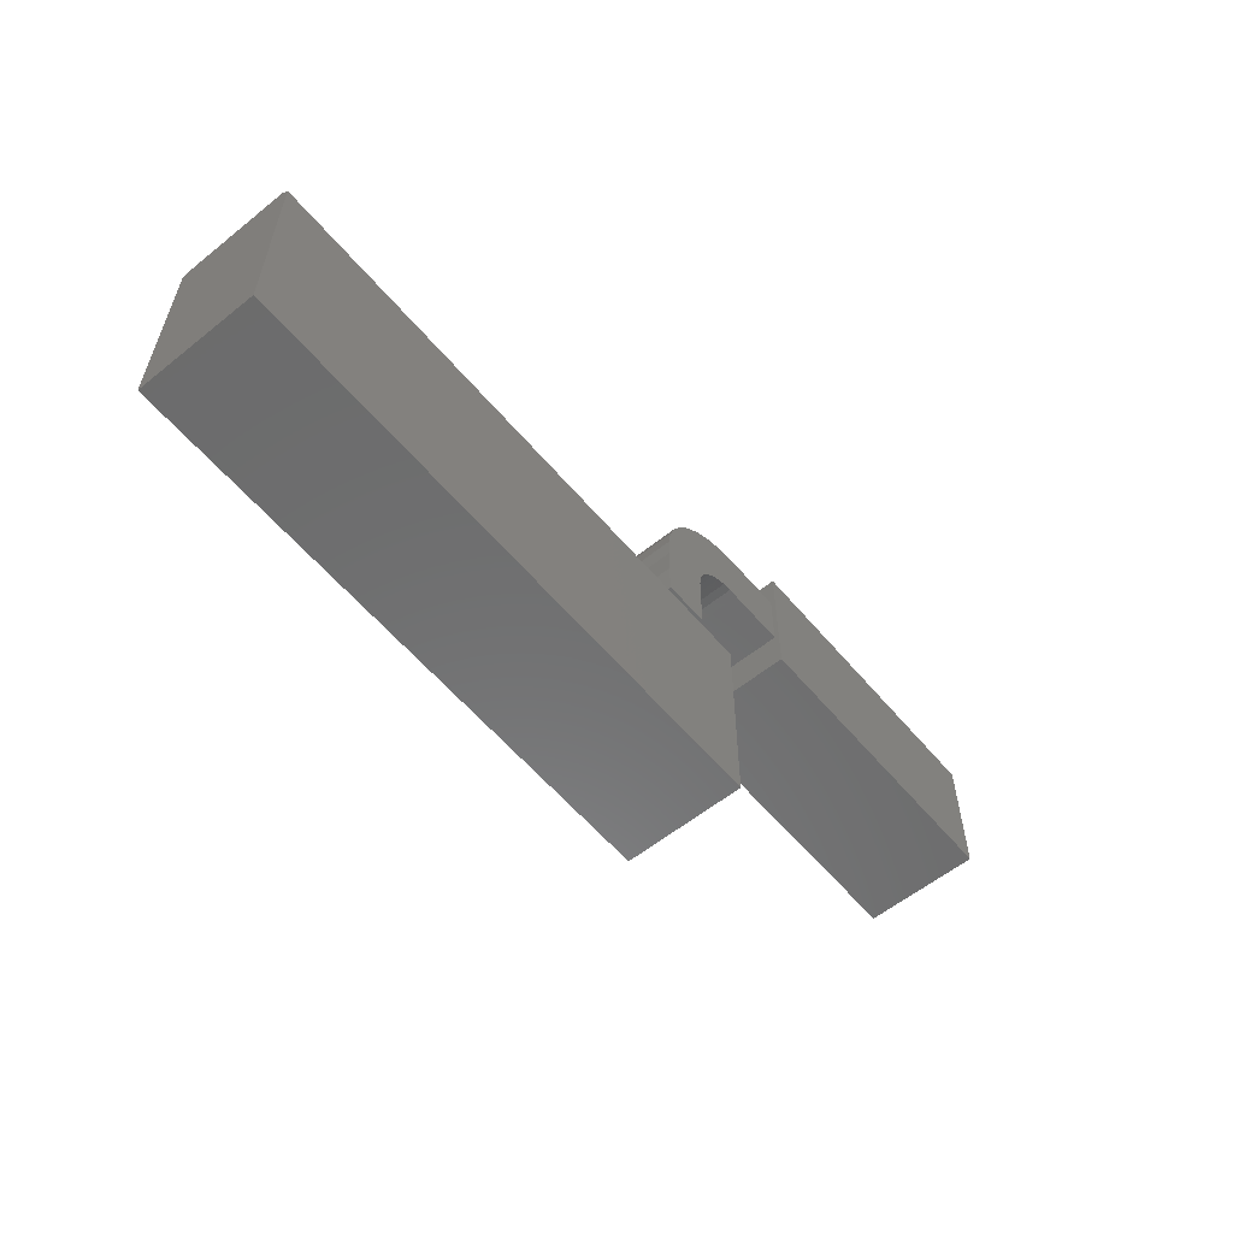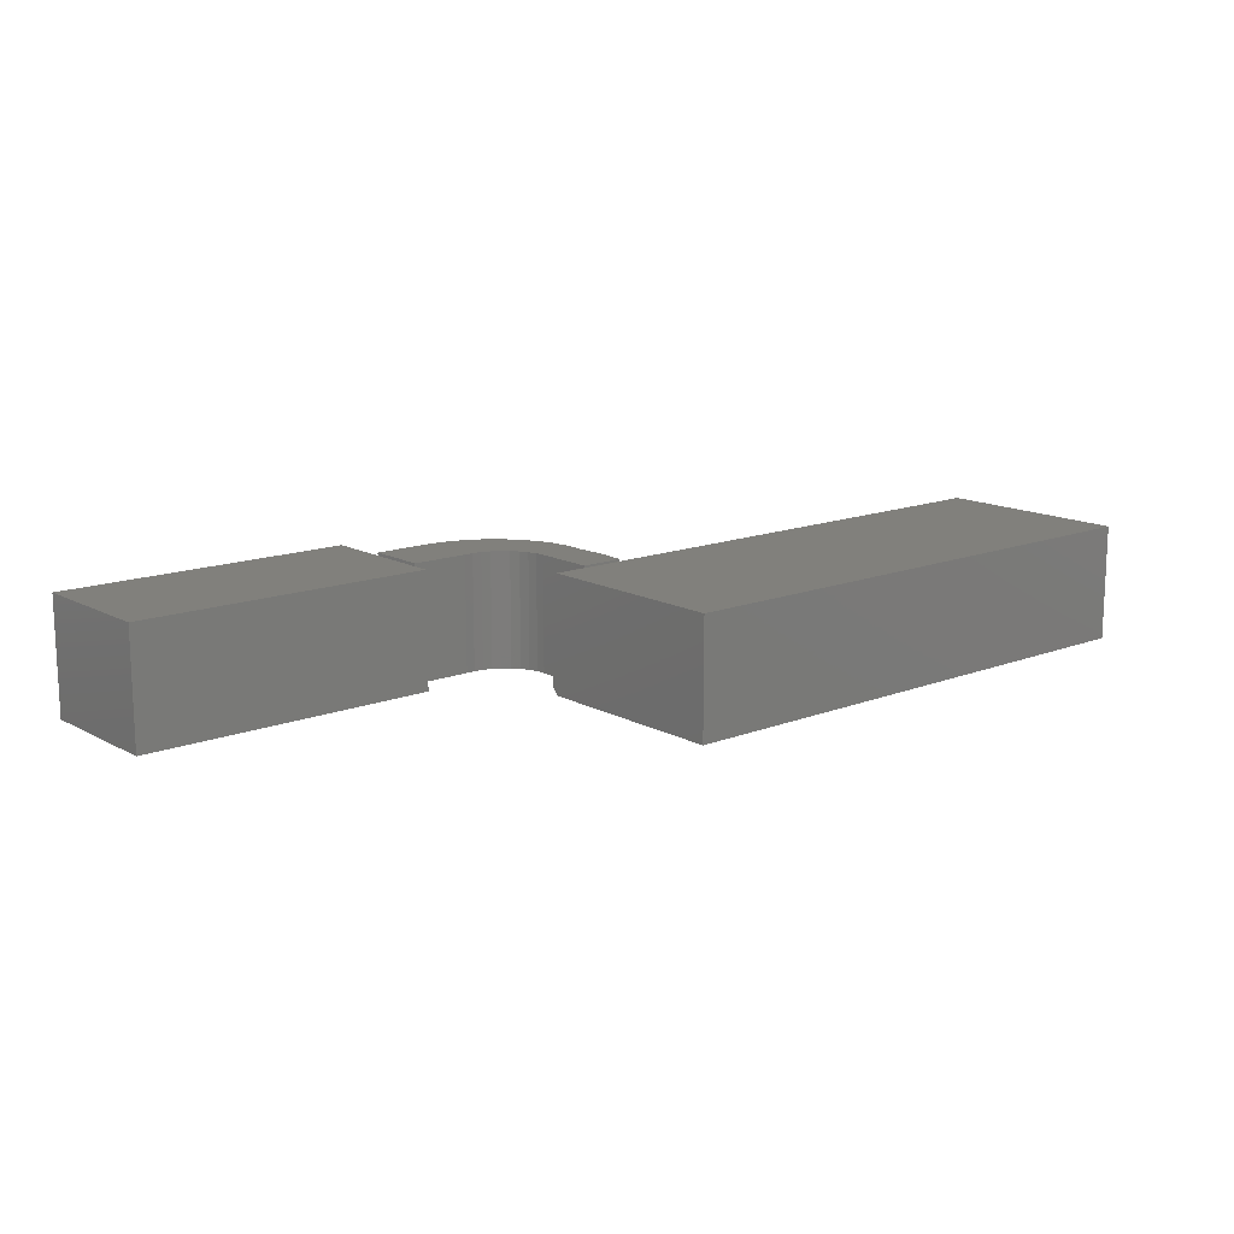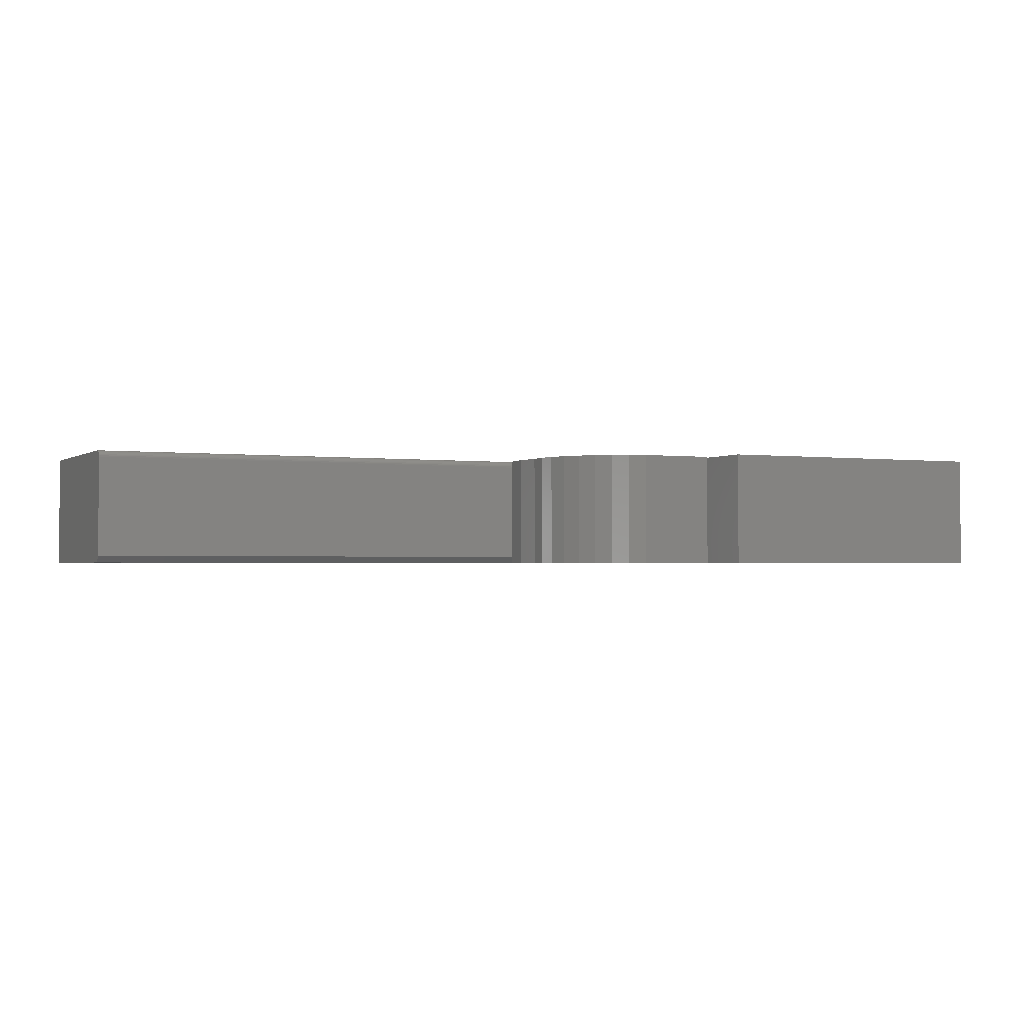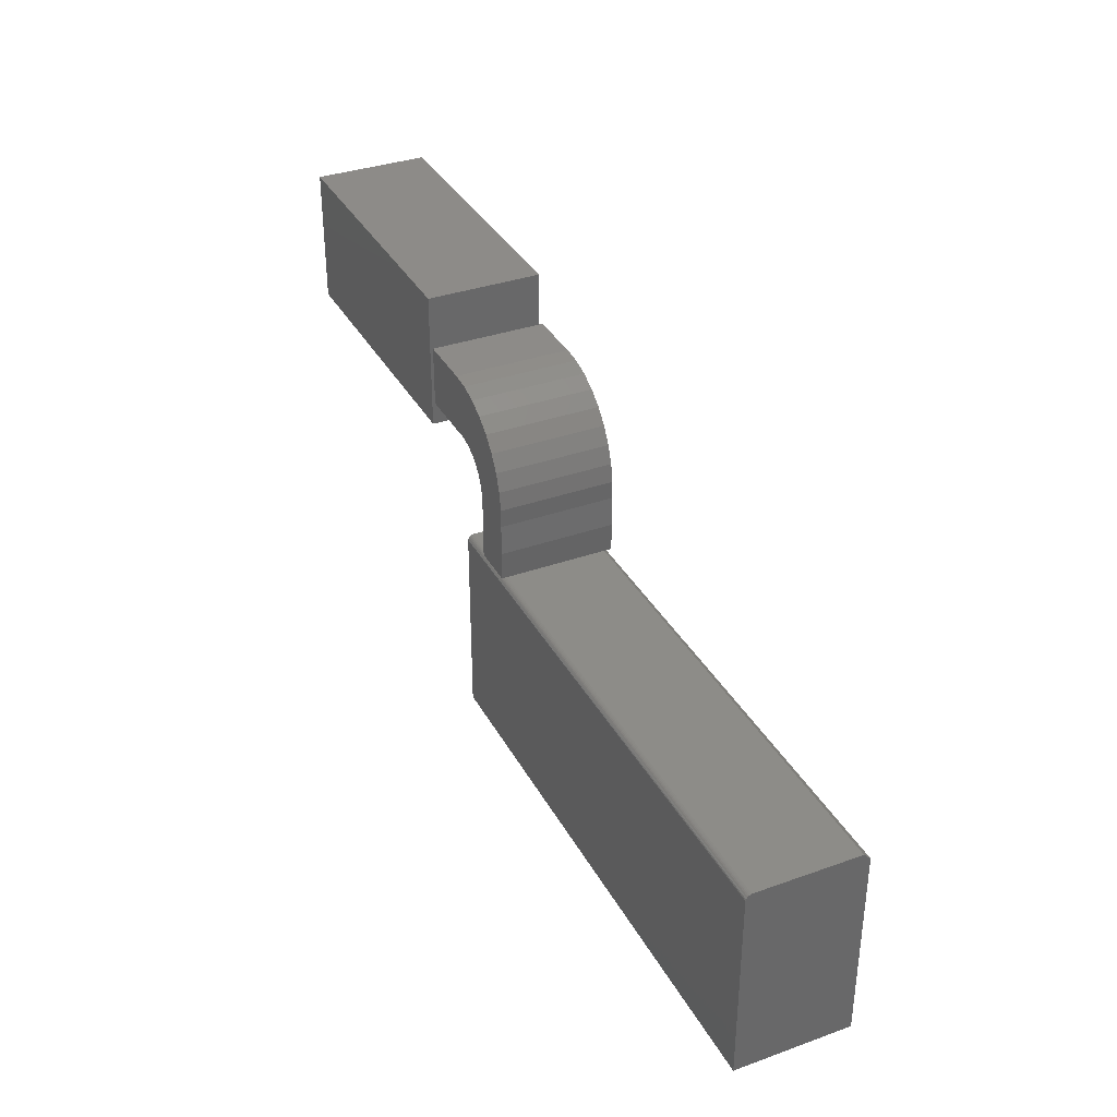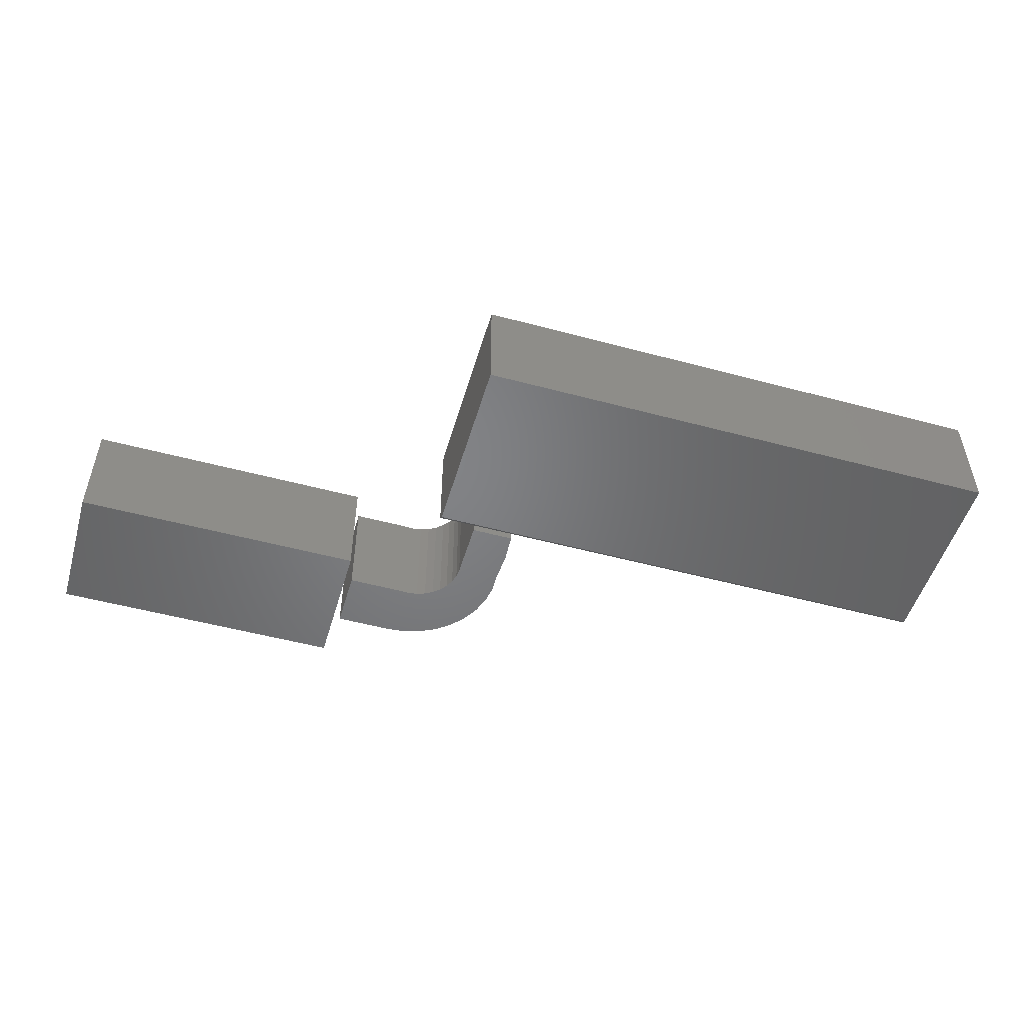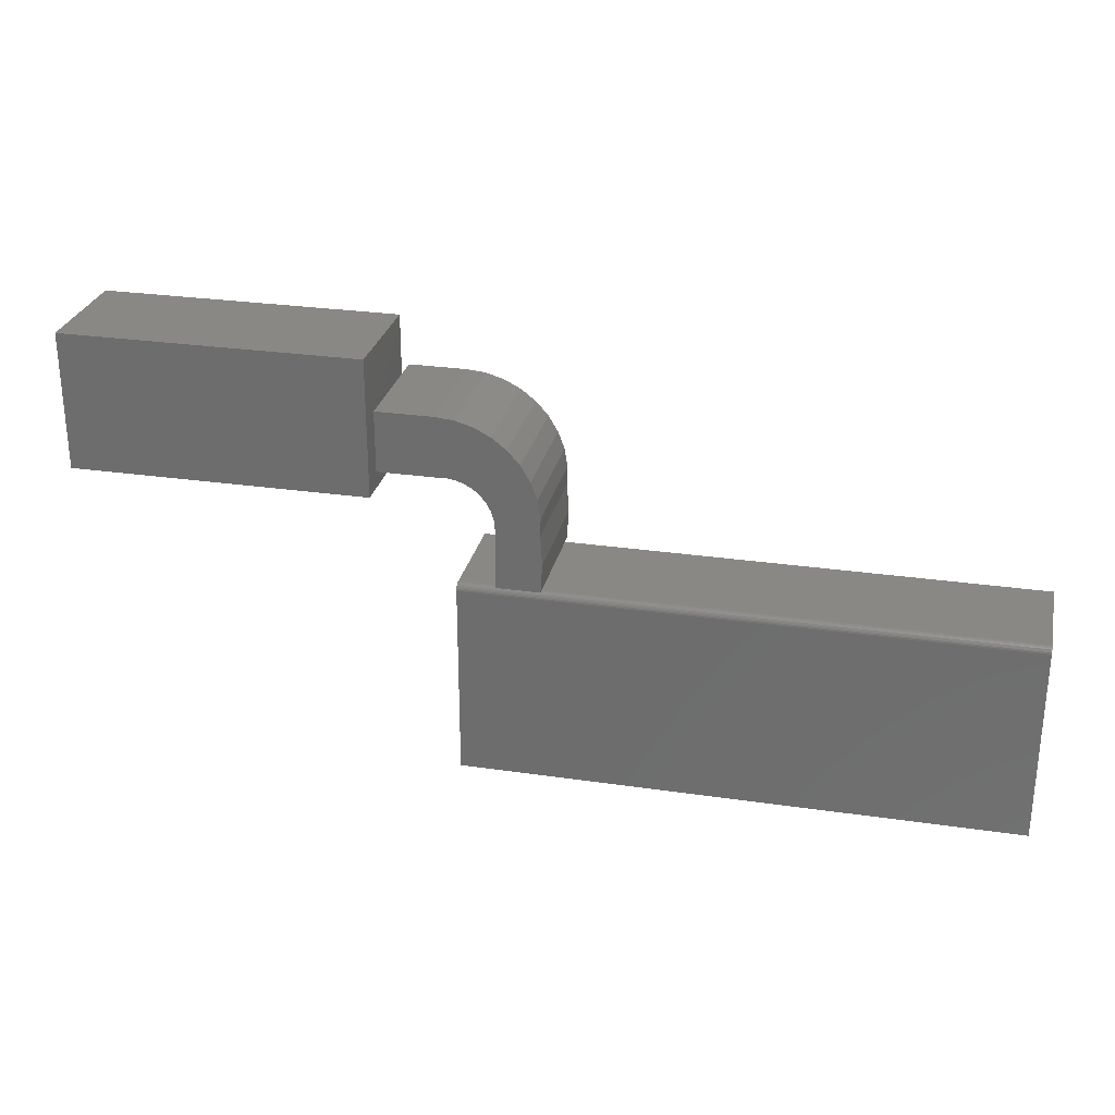
<metadata>
{"format":"stl","ext":"stl","renderer":"f3d","projection":"perspective","resolution":1024,"background":"white","views":[{"elev":-58.2,"azim":-50.3,"up":"+Z"},{"elev":14.2,"azim":139.5,"up":"+Y"},{"elev":-1.8,"azim":-25.5,"up":"+Y"},{"elev":35.2,"azim":-115.3,"up":"+Z"},{"elev":-51.3,"azim":163.7,"up":"+Y"},{"elev":27.7,"azim":-167.4,"up":"+Z"}]}
</metadata>
<code>
# stl→obj: 92 verts, 172 faces
v 0.272 -0.1328 0.2079
v 0.2182 -0.1328 0.2064
v 0.2691 -0.1328 0.1977
v 0.2289 -0.1328 0.2476
v 0.2216 -0.1328 0.2275
v 0.2914 -0.1328 0.2327
v 0.3006 -0.1328 0.2381
v 0.3107 -0.1328 0.2416
v 0.3212 -0.1328 0.2431
v 0.2769 -0.1328 0.2174
v 0.2834 -0.1328 0.2258
v 0.3105 -0.1328 0.3105
v 0.29 -0.1328 0.3046
v 0.271 -0.1328 0.295
v 0.254 -0.1328 0.2819
v 0.2399 -0.1328 0.2659
v 0.3976 -0.1328 0.3125
v 0.3318 -0.1328 0.3125
v 0.3318 -0.1328 0.2426
v 0.3976 -0.1328 0.2426
v 0.2681 -0.1328 0.1871
v 0.2188 -0.1328 0.185
v 0.2681 -0.1328 0.1172
v 0.2167 -0.1328 0.1511
v 0.2188 -0.1328 0.1172
v 0.2691 1.141e-17 0.1977
v 0.2182 8.002e-18 0.2064
v 0.272 1.214e-17 0.2079
v 0.2289 1.088e-17 0.2476
v 0.3212 1.682e-17 0.2431
v 0.3107 1.615e-17 0.2416
v 0.3006 1.54e-17 0.2381
v 0.2914 1.459e-17 0.2327
v 0.2216 9.363e-18 0.2275
v 0.2834 1.376e-17 0.2258
v 0.2769 1.293e-17 0.2174
v 0.2399 1.251e-17 0.2659
v 0.254 1.418e-17 0.2819
v 0.271 1.585e-17 0.295
v 0.29 1.744e-17 0.3046
v 0.3105 1.891e-17 0.3105
v 0.3976 2.077e-17 0.3125
v 0.3976 1.689e-17 0.2426
v 0.3318 1.738e-17 0.2426
v 0.3318 1.712e-17 0.3125
v 0.2188 0 0.1172
v 0.2167 -1.506e-18 0.1511
v 0.2681 2.739e-18 0.1172
v 0.2188 6.848e-18 0.185
v 0.2681 6.619e-18 0.1871
v 0.75 -0.1328 0.2109
v 0.75 -0.1328 0.3701
v 0.4062 -0.1328 0.3701
v 0.4062 -0.1328 0.3123
v 0.4062 -0.1328 0.2399
v 0.4062 -0.1328 0.2109
v 0.75 1.908e-17 0.2109
v 0.4062 0 0.2109
v 0.4062 1.607e-18 0.2399
v 0.4062 5.624e-18 0.3123
v 0.4062 8.838e-18 0.3701
v 0.75 2.792e-17 0.3701
v 0.2659 -0.125 0.116
v 0.3125 -0.1328 0.1081
v 0.3125 -0.125 0.116
v 0.2192 -0.125 0.116
v -0.3203 -0.125 0.116
v -0.3203 -0.1328 0.1081
v -0.3203 1.251e-17 0.1081
v -0.3203 -0.001317 0.1125
v -0.3203 -0.0001501 0.1097
v -0.3203 -0.0005947 0.1111
v -0.3203 -0.003472 0.1146
v -0.3203 -0.007812 0.116
v -0.3203 -0.006288 0.1158
v -0.3203 -0.004823 0.1154
v -0.3203 -0.002288 0.1137
v -0.3203 0 -0.1172
v -0.3203 -0.1328 -0.1172
v 0.2192 -0.007812 0.116
v 0.2659 -0.007812 0.116
v 0.3125 -0.007812 0.116
v 0.3125 -0.0001501 0.1097
v 0.3125 -0.0005947 0.1111
v 0.3125 -0.001317 0.1125
v 0.3125 -0.1328 -0.1172
v 0.3125 3.513e-17 -0.1172
v 0.3125 4.764e-17 0.1081
v 0.3125 -0.002288 0.1137
v 0.3125 -0.003472 0.1146
v 0.3125 -0.004823 0.1154
v 0.3125 -0.006288 0.1158
f 1 2 3
f 4 5 6
f 4 6 7
f 4 7 8
f 4 8 9
f 5 2 1
f 5 1 10
f 5 10 11
f 5 11 6
f 9 12 13
f 9 13 14
f 9 14 15
f 9 15 16
f 9 16 4
f 17 18 12
f 17 12 9
f 17 9 19
f 17 19 20
f 3 2 21
f 21 2 22
f 21 22 23
f 23 22 24
f 23 24 25
f 26 27 28
f 29 30 31
f 29 31 32
f 29 32 33
f 29 33 34
f 34 33 35
f 34 35 36
f 34 36 28
f 34 28 27
f 30 29 37
f 30 37 38
f 30 38 39
f 30 39 40
f 30 40 41
f 42 43 44
f 42 44 30
f 42 30 41
f 42 41 45
f 46 47 48
f 48 47 49
f 48 49 50
f 50 49 27
f 50 27 26
f 46 25 47
f 47 25 24
f 47 24 49
f 49 24 22
f 49 22 27
f 27 22 2
f 27 2 34
f 34 2 5
f 34 5 29
f 29 5 4
f 29 4 37
f 37 4 16
f 37 16 38
f 38 16 15
f 38 15 39
f 39 15 14
f 39 14 40
f 40 14 13
f 40 13 41
f 41 13 12
f 41 12 45
f 45 12 18
f 42 45 17
f 17 45 18
f 43 42 20
f 20 42 17
f 44 43 19
f 19 43 20
f 35 10 36
f 36 10 1
f 36 1 28
f 28 1 3
f 28 3 26
f 26 3 21
f 26 21 50
f 10 35 11
f 11 35 33
f 11 33 6
f 6 33 32
f 6 32 7
f 7 32 31
f 7 31 8
f 8 31 30
f 8 30 9
f 9 30 44
f 9 44 19
f 48 50 23
f 23 50 21
f 46 48 25
f 25 48 23
f 51 52 53
f 51 53 54
f 51 54 55
f 51 55 56
f 57 58 59
f 57 59 60
f 57 60 61
f 57 61 62
f 55 59 56
f 56 59 58
f 54 60 55
f 55 60 59
f 53 61 54
f 54 61 60
f 52 62 53
f 53 62 61
f 51 57 52
f 52 57 62
f 56 58 51
f 51 58 57
f 63 64 65
f 66 67 68
f 66 68 64
f 66 64 63
f 69 70 71
f 70 72 71
f 73 67 74
f 73 74 75
f 73 75 76
f 68 67 73
f 68 73 77
f 68 77 70
f 68 70 69
f 68 69 78
f 68 78 79
f 66 80 67
f 67 80 74
f 63 81 66
f 66 81 80
f 65 82 63
f 63 82 81
f 83 84 85
f 64 86 87
f 64 87 88
f 64 88 83
f 64 83 85
f 64 85 89
f 64 89 90
f 64 90 91
f 64 91 92
f 64 92 82
f 64 82 65
f 79 86 68
f 68 86 64
f 88 71 83
f 88 69 71
f 71 72 83
f 83 72 84
f 72 70 84
f 84 70 85
f 70 77 85
f 85 77 89
f 77 73 89
f 89 73 90
f 73 76 90
f 90 76 91
f 76 75 91
f 92 91 75
f 92 75 74
f 92 74 80
f 92 80 81
f 92 81 82
f 78 69 87
f 87 69 88
f 79 78 86
f 86 78 87

</code>
